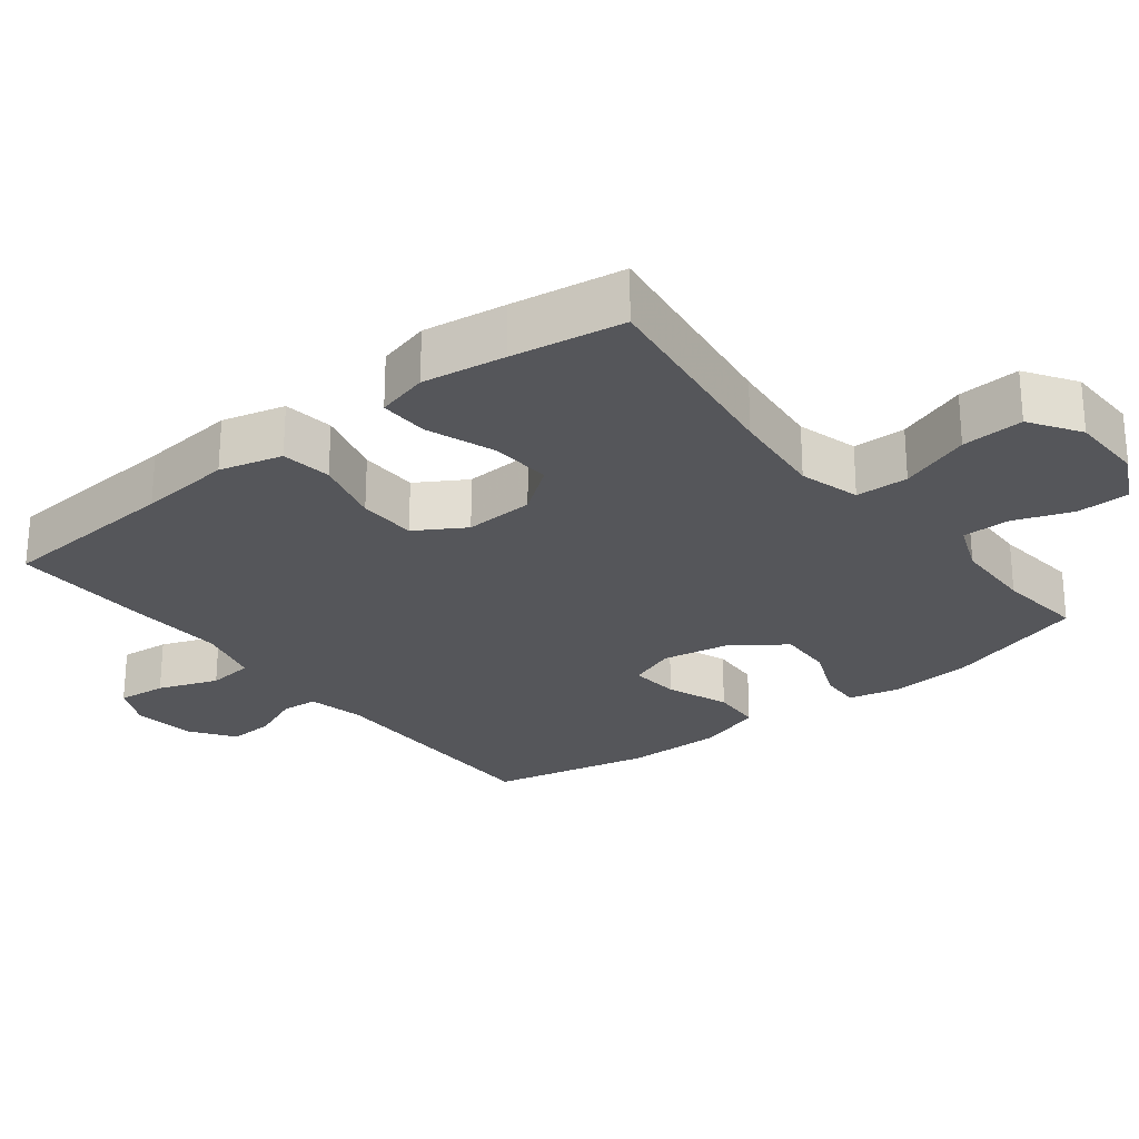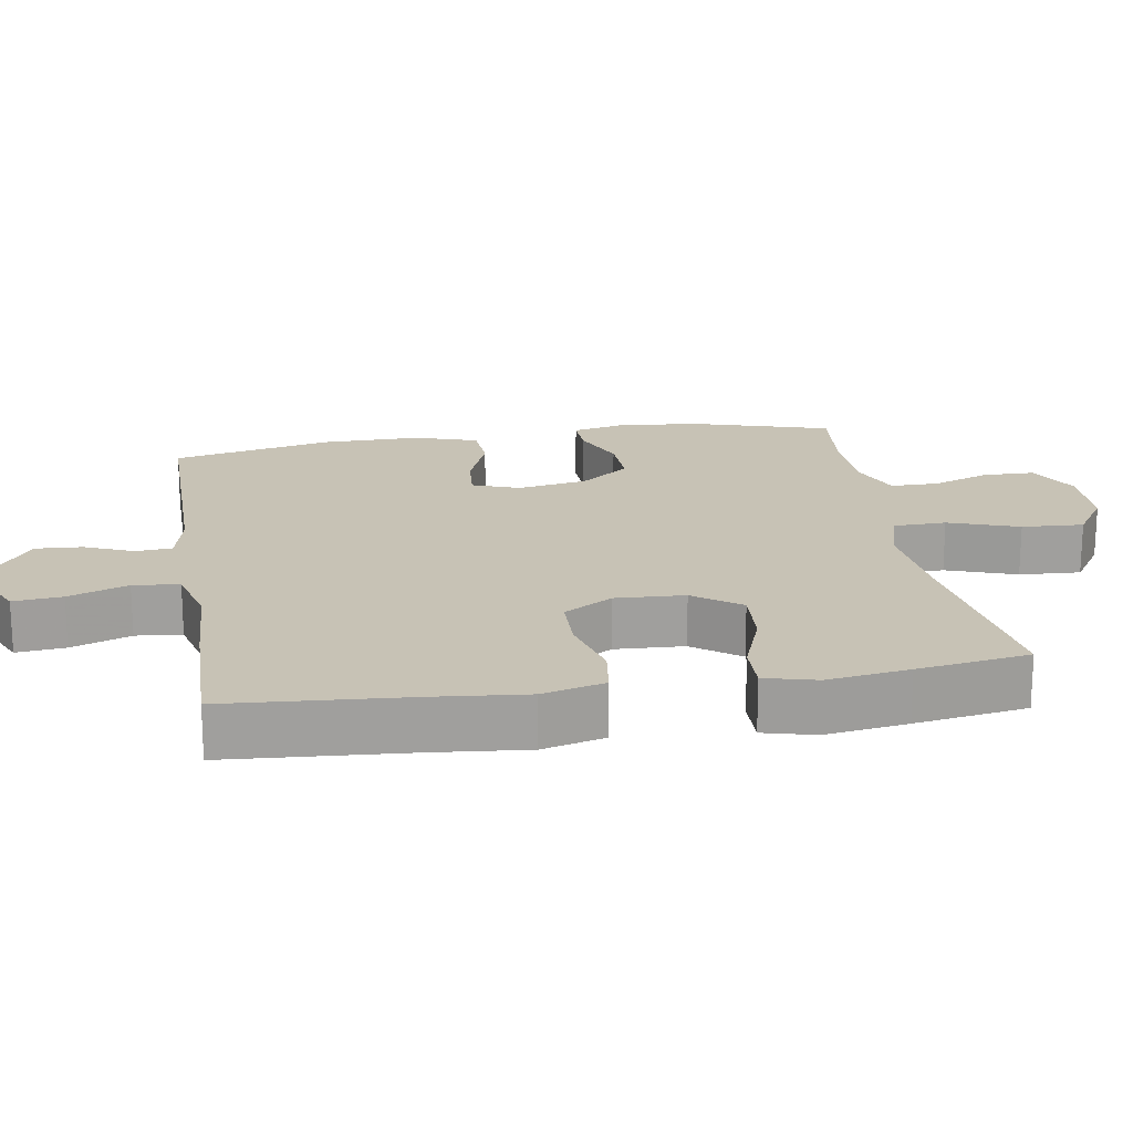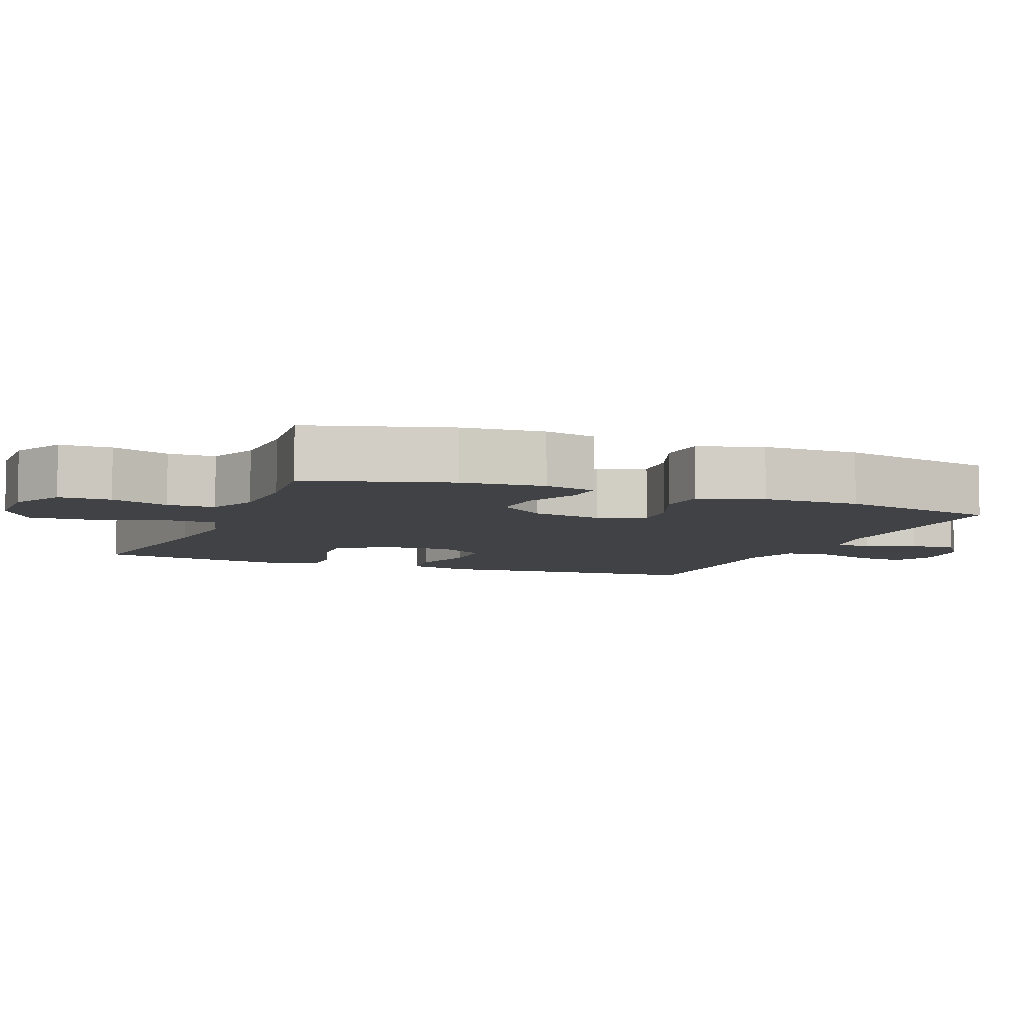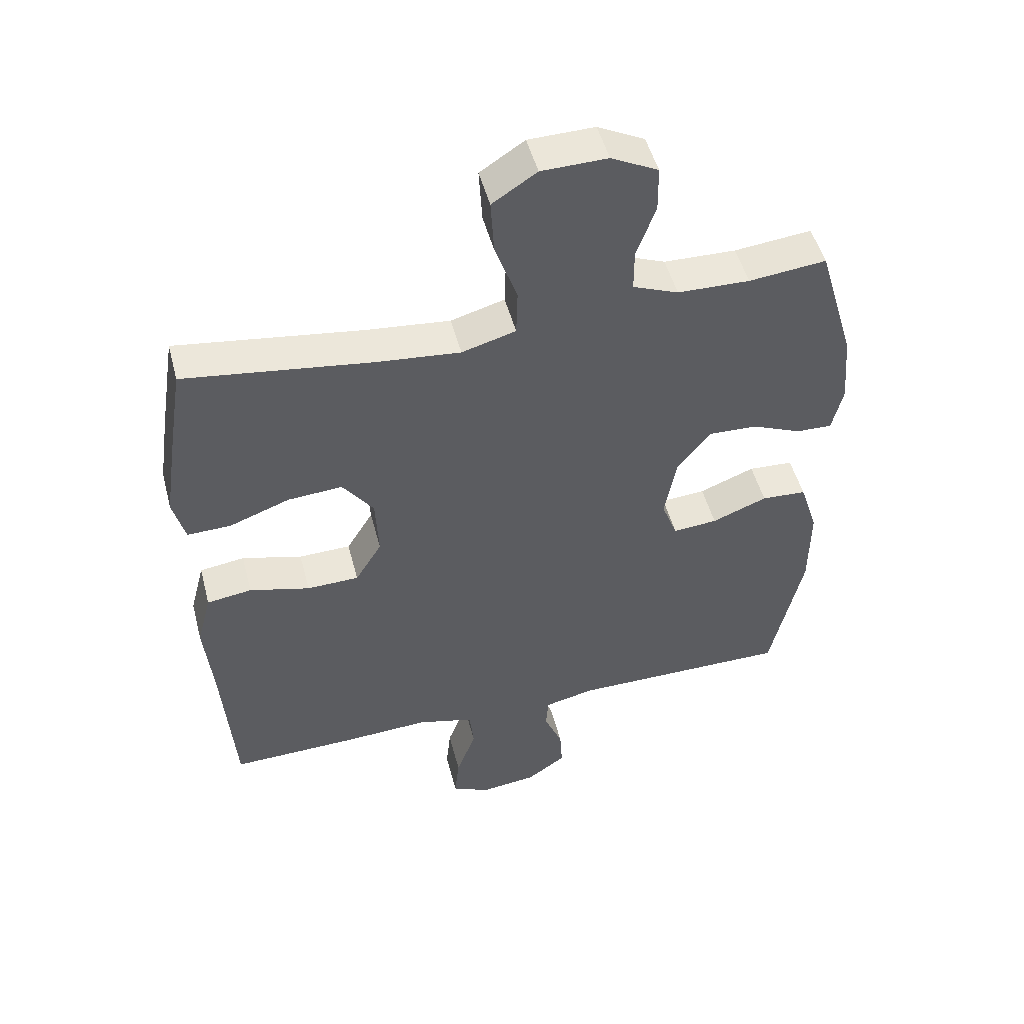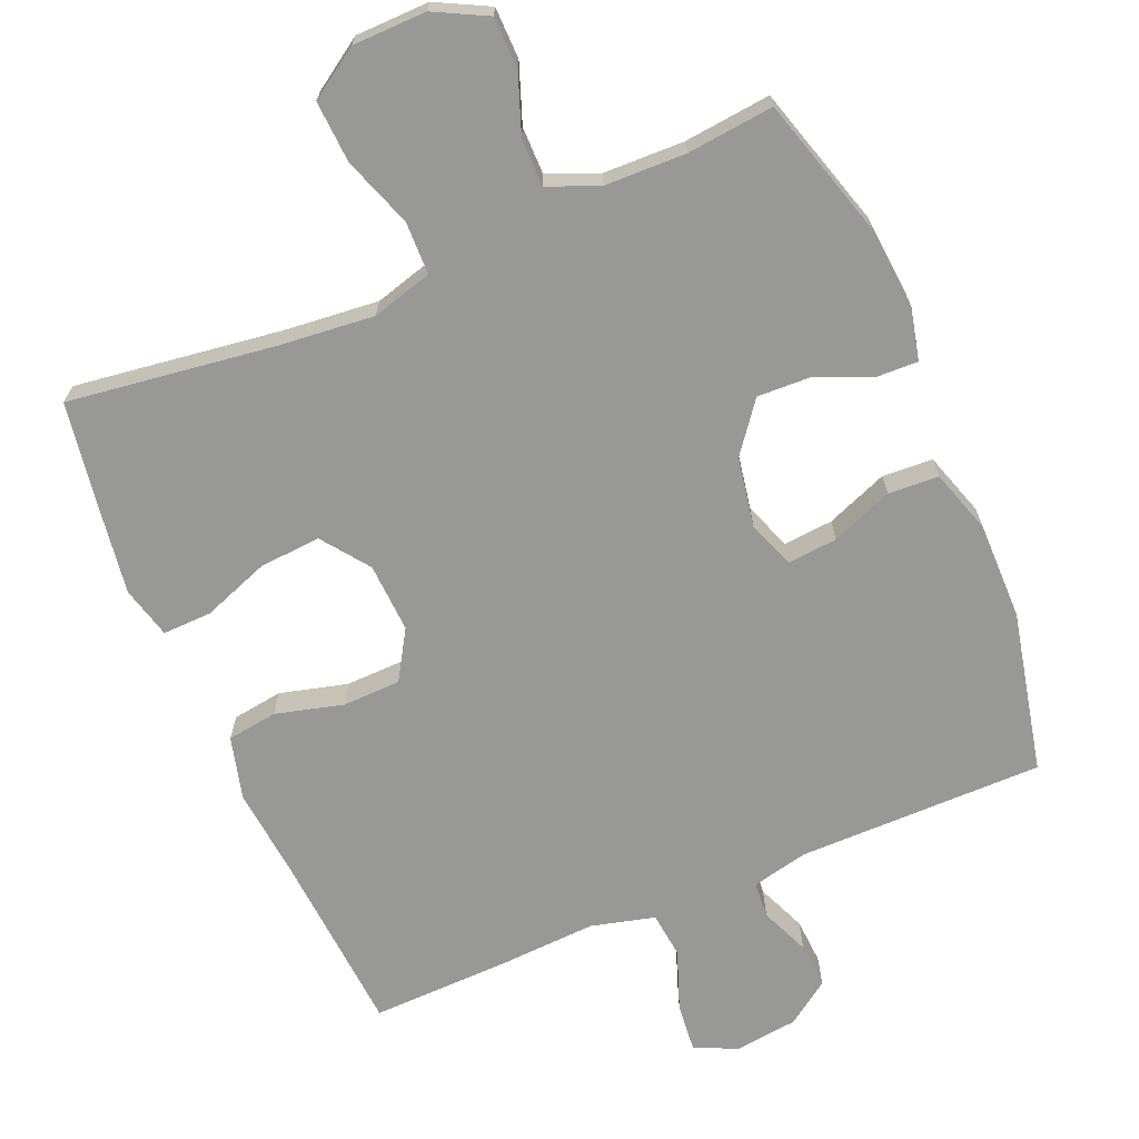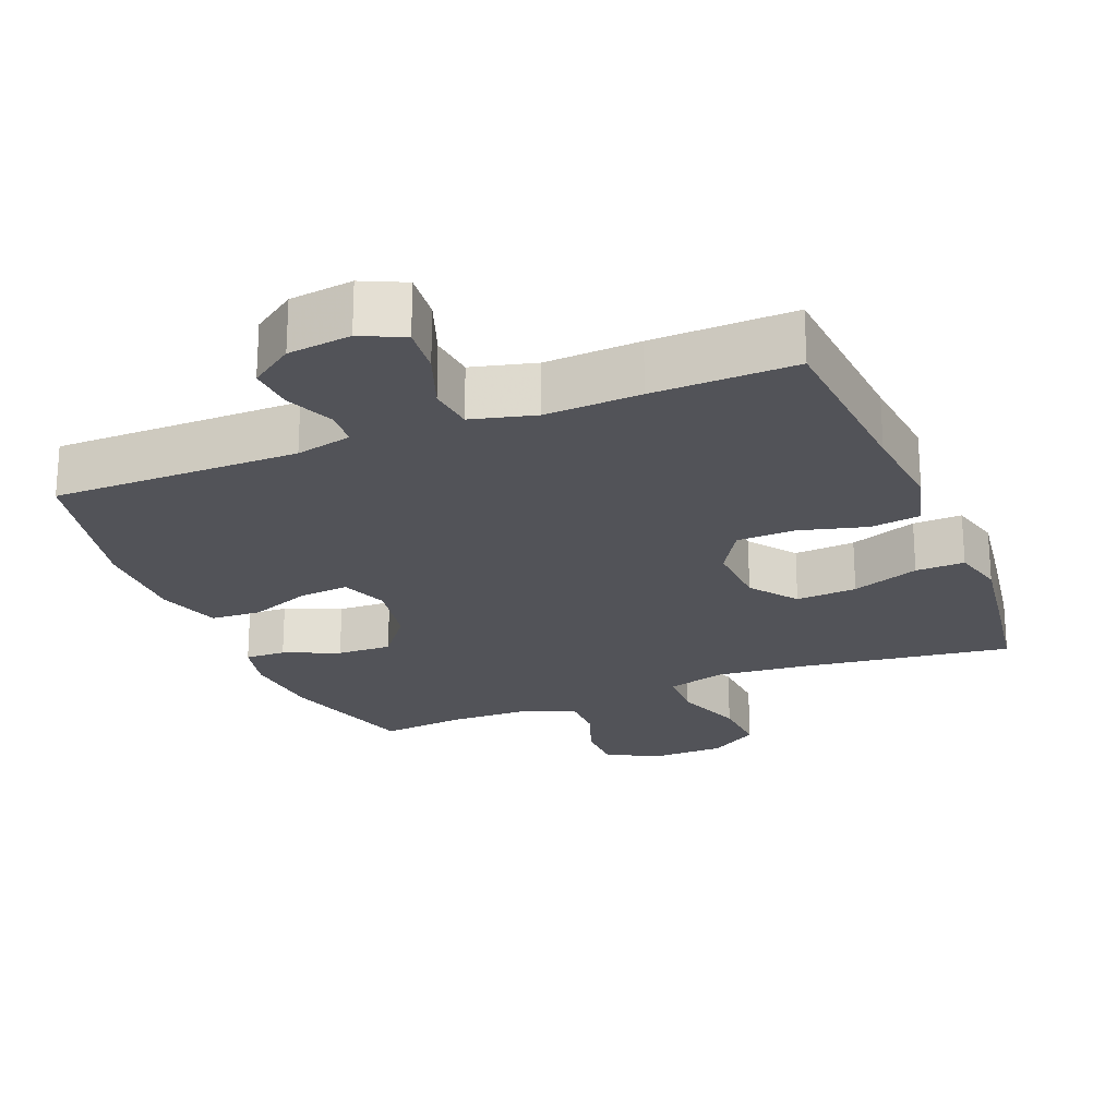
<metadata>
{"format":"obj","ext":"obj","renderer":"f3d","projection":"perspective","resolution":1024,"background":"white","views":[{"elev":-25.9,"azim":-51.9,"up":"+Y"},{"elev":19.0,"azim":-99.3,"up":"+Y"},{"elev":-6.7,"azim":68.1,"up":"+Y"},{"elev":49.6,"azim":-14.5,"up":"+Z"},{"elev":-68.5,"azim":23.0,"up":"+Y"},{"elev":-22.6,"azim":-158.0,"up":"+Y"}]}
</metadata>
<code>
v 0.5 0.07 -0.5
v 0.153 0.07 -0.5
v 0.074 0.07 -0.518
v 0.07 0.07 -0.569
v 0.099 0.07 -0.638
v 0.103 0.07 -0.703
v 0.042 0.07 -0.746
v -0.047 0.07 -0.757
v -0.107 0.07 -0.729
v -0.1 0.07 -0.66
v -0.069 0.07 -0.576
v -0.076 0.07 -0.511
v -0.166 0.07 -0.488
v -0.3 0.07 -0.495
v -0.5 0.07 -0.5
v -0.519 0.07 -0.243
v -0.532 0.07 -0.112
v -0.509 0.07 -0.024
v -0.438 0.07 -0.014
v -0.343 0.07 -0.039
v -0.261 0.07 -0.037
v -0.219 0.07 0.032
v -0.224 0.07 0.13
v -0.273 0.07 0.196
v -0.359 0.07 0.19
v -0.454 0.07 0.155
v -0.523 0.07 0.153
v -0.542 0.07 0.226
v -0.525 0.07 0.342
v -0.5 0.07 0.5
v -0.207 0.07 0.46
v -0.074 0.07 0.447
v 0.011 0.07 0.471
v 0.013 0.07 0.545
v -0.022 0.07 0.644
v -0.027 0.07 0.731
v 0.043 0.07 0.777
v 0.147 0.07 0.779
v 0.221 0.07 0.741
v 0.222 0.07 0.668
v 0.192 0.07 0.586
v 0.192 0.07 0.519
v 0.264 0.07 0.49
v 0.378 0.07 0.487
v 0.5 0.07 0.5
v 0.559 0.07 0.302
v 0.569 0.07 0.187
v 0.552 0.07 0.114
v 0.495 0.07 0.116
v 0.417 0.07 0.149
v 0.34 0.07 0.152
v 0.287 0.07 0.083
v 0.269 0.07 -0.016
v 0.294 0.07 -0.082
v 0.364 0.07 -0.076
v 0.451 0.07 -0.042
v 0.522 0.07 -0.046
v 0.551 0.07 -0.136
v 0.55 0.07 -0.273
v 0.5 0 -0.5
v 0.153 0 -0.5
v 0.074 0 -0.518
v 0.07 0 -0.569
v 0.099 0 -0.638
v 0.103 0 -0.703
v 0.042 0 -0.746
v -0.047 0 -0.757
v -0.107 0 -0.729
v -0.1 0 -0.66
v -0.069 0 -0.576
v -0.076 0 -0.511
v -0.166 0 -0.488
v -0.3 0 -0.495
v -0.5 0 -0.5
v -0.519 0 -0.243
v -0.532 0 -0.112
v -0.509 0 -0.024
v -0.438 0 -0.014
v -0.343 0 -0.039
v -0.261 0 -0.037
v -0.219 0 0.032
v -0.224 0 0.13
v -0.273 0 0.196
v -0.359 0 0.19
v -0.454 0 0.155
v -0.523 0 0.153
v -0.542 0 0.226
v -0.525 0 0.342
v -0.5 0 0.5
v -0.207 0 0.46
v -0.074 0 0.447
v 0.011 0 0.471
v 0.013 0 0.545
v -0.022 0 0.644
v -0.027 0 0.731
v 0.043 0 0.777
v 0.147 0 0.779
v 0.221 0 0.741
v 0.222 0 0.668
v 0.192 0 0.586
v 0.192 0 0.519
v 0.264 0 0.49
v 0.378 0 0.487
v 0.5 0 0.5
v 0.559 0 0.302
v 0.569 0 0.187
v 0.552 0 0.114
v 0.495 0 0.116
v 0.417 0 0.149
v 0.34 0 0.152
v 0.287 0 0.083
v 0.269 0 -0.016
v 0.294 0 -0.082
v 0.364 0 -0.076
v 0.451 0 -0.042
v 0.522 0 -0.046
v 0.551 0 -0.136
v 0.55 0 -0.273
f 59 1 2
f 58 59 2
f 57 58 2
f 56 57 2
f 55 56 2
f 54 55 2 3
f 53 54 3
f 52 53 3
f 48 49 50
f 47 48 50
f 46 47 50
f 45 46 50
f 44 45 50
f 43 44 50 51
f 42 43 51 52
f 39 40 41
f 38 39 41
f 37 38 41
f 36 37 41
f 35 36 41
f 34 35 41
f 33 34 41 42
f 42 52 3
f 33 42 3
f 32 33 3
f 29 30 31
f 28 29 31
f 27 28 31
f 26 27 31
f 25 26 31
f 24 25 31 32
f 18 19 20
f 17 18 20
f 16 17 20
f 16 20 21
f 15 16 21
f 14 15 21
f 13 14 21
f 12 13 21 22
f 9 10 11
f 8 9 11
f 7 8 11
f 6 7 11
f 5 6 11
f 4 5 11
f 4 11 12
f 12 22 23
f 4 12 23
f 3 4 23
f 23 24 32
f 3 23 32
f 61 60 118
f 61 118 117
f 61 117 116
f 61 116 115
f 61 115 114
f 62 61 114 113
f 62 113 112
f 62 112 111
f 109 108 107
f 109 107 106
f 109 106 105
f 109 105 104
f 109 104 103
f 110 109 103 102
f 111 110 102 101
f 100 99 98
f 100 98 97
f 100 97 96
f 100 96 95
f 100 95 94
f 100 94 93
f 101 100 93 92
f 62 111 101
f 62 101 92
f 62 92 91
f 90 89 88
f 90 88 87
f 90 87 86
f 90 86 85
f 90 85 84
f 91 90 84 83
f 79 78 77
f 79 77 76
f 79 76 75
f 80 79 75
f 80 75 74
f 80 74 73
f 80 73 72
f 81 80 72 71
f 70 69 68
f 70 68 67
f 70 67 66
f 70 66 65
f 70 65 64
f 70 64 63
f 71 70 63
f 82 81 71
f 82 71 63
f 82 63 62
f 91 83 82
f 91 82 62
f 1 60 61 2
f 2 61 62 3
f 3 62 63 4
f 4 63 64 5
f 5 64 65 6
f 6 65 66 7
f 7 66 67 8
f 8 67 68 9
f 9 68 69 10
f 10 69 70 11
f 11 70 71 12
f 12 71 72 13
f 13 72 73 14
f 14 73 74 15
f 15 74 75 16
f 16 75 76 17
f 17 76 77 18
f 18 77 78 19
f 19 78 79 20
f 20 79 80 21
f 21 80 81 22
f 22 81 82 23
f 23 82 83 24
f 24 83 84 25
f 25 84 85 26
f 26 85 86 27
f 27 86 87 28
f 28 87 88 29
f 29 88 89 30
f 30 89 90 31
f 31 90 91 32
f 32 91 92 33
f 33 92 93 34
f 34 93 94 35
f 35 94 95 36
f 36 95 96 37
f 37 96 97 38
f 38 97 98 39
f 39 98 99 40
f 40 99 100 41
f 41 100 101 42
f 42 101 102 43
f 43 102 103 44
f 44 103 104 45
f 45 104 105 46
f 46 105 106 47
f 47 106 107 48
f 48 107 108 49
f 49 108 109 50
f 50 109 110 51
f 51 110 111 52
f 52 111 112 53
f 53 112 113 54
f 54 113 114 55
f 55 114 115 56
f 56 115 116 57
f 57 116 117 58
f 58 117 118 59
f 59 118 60 1

</code>
